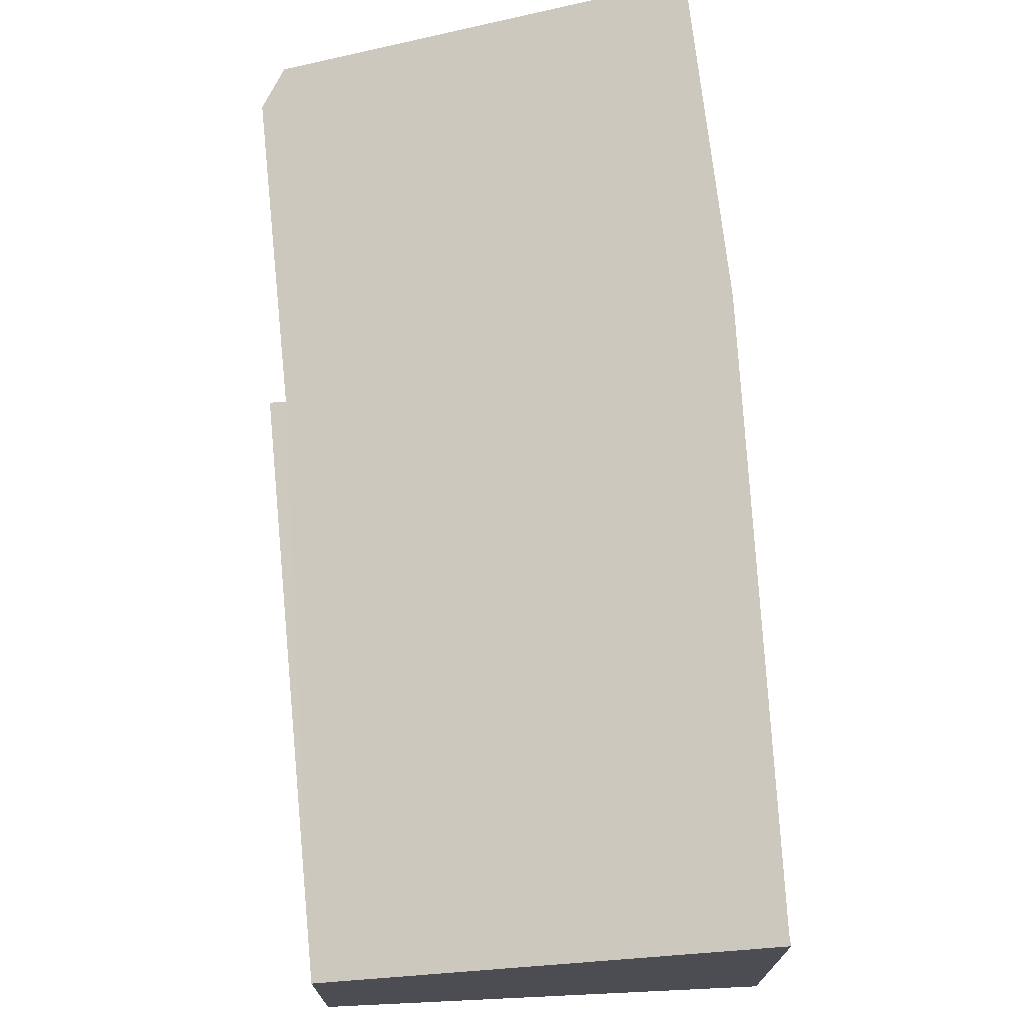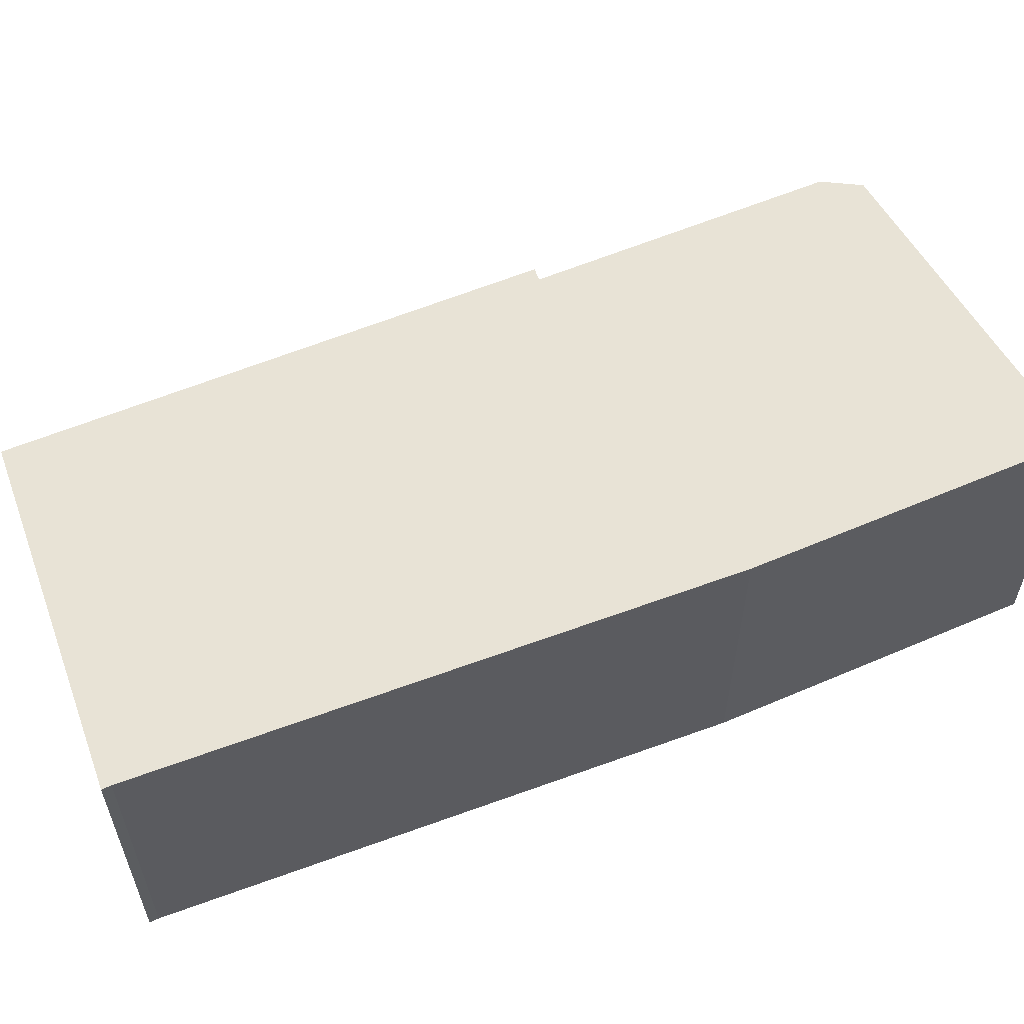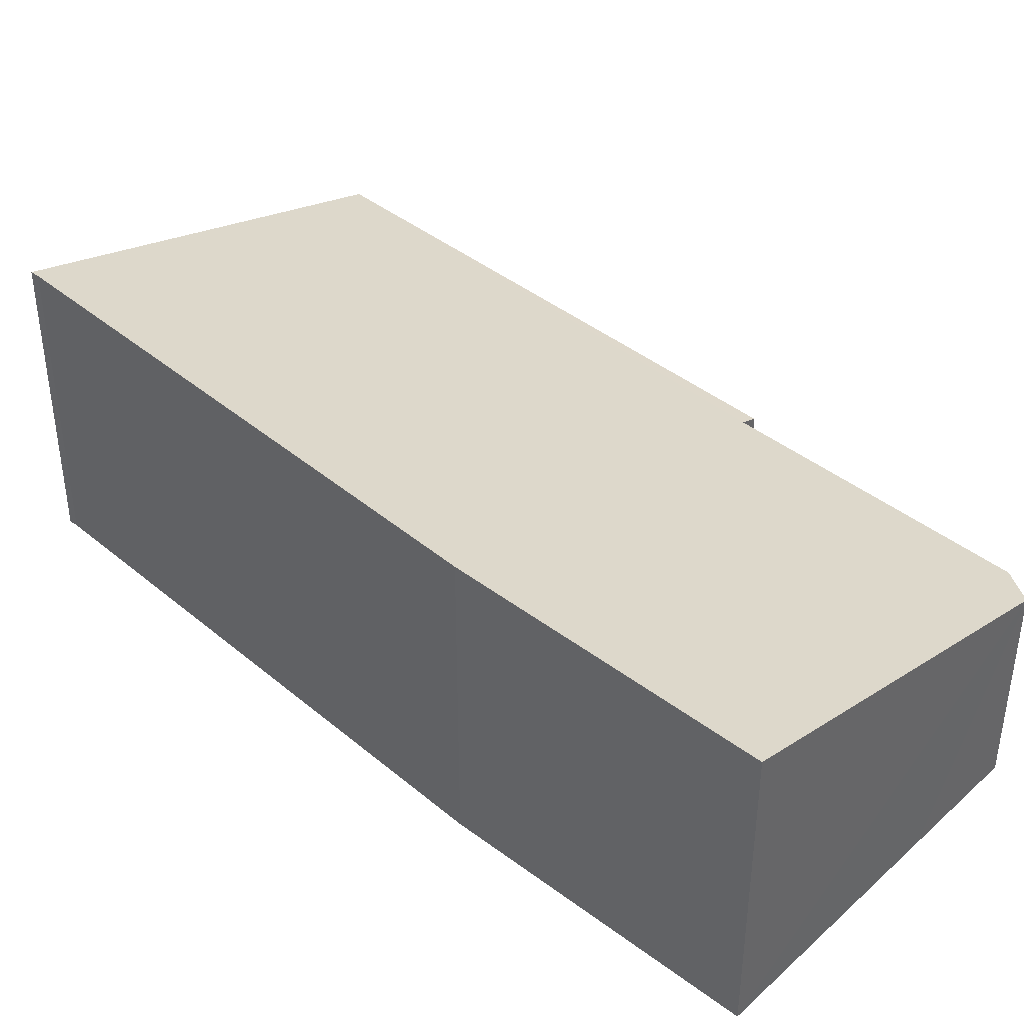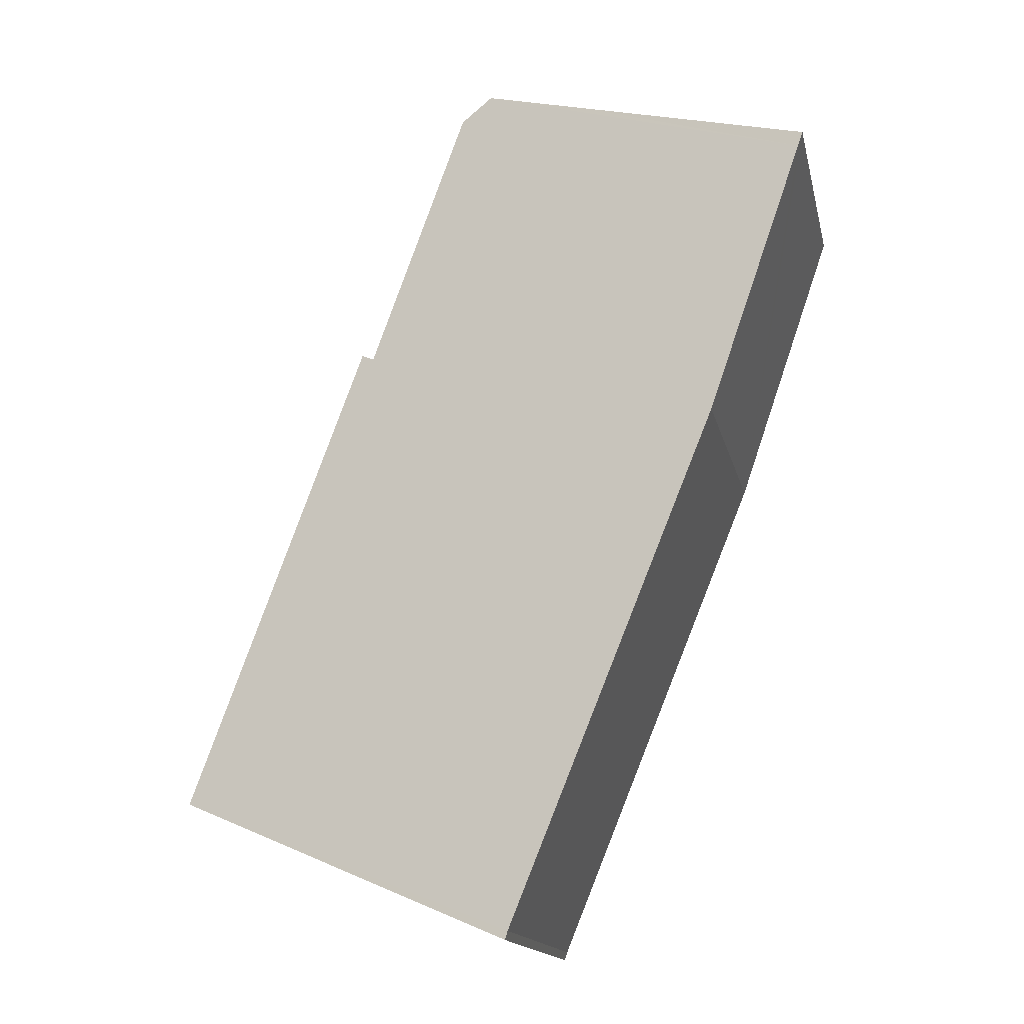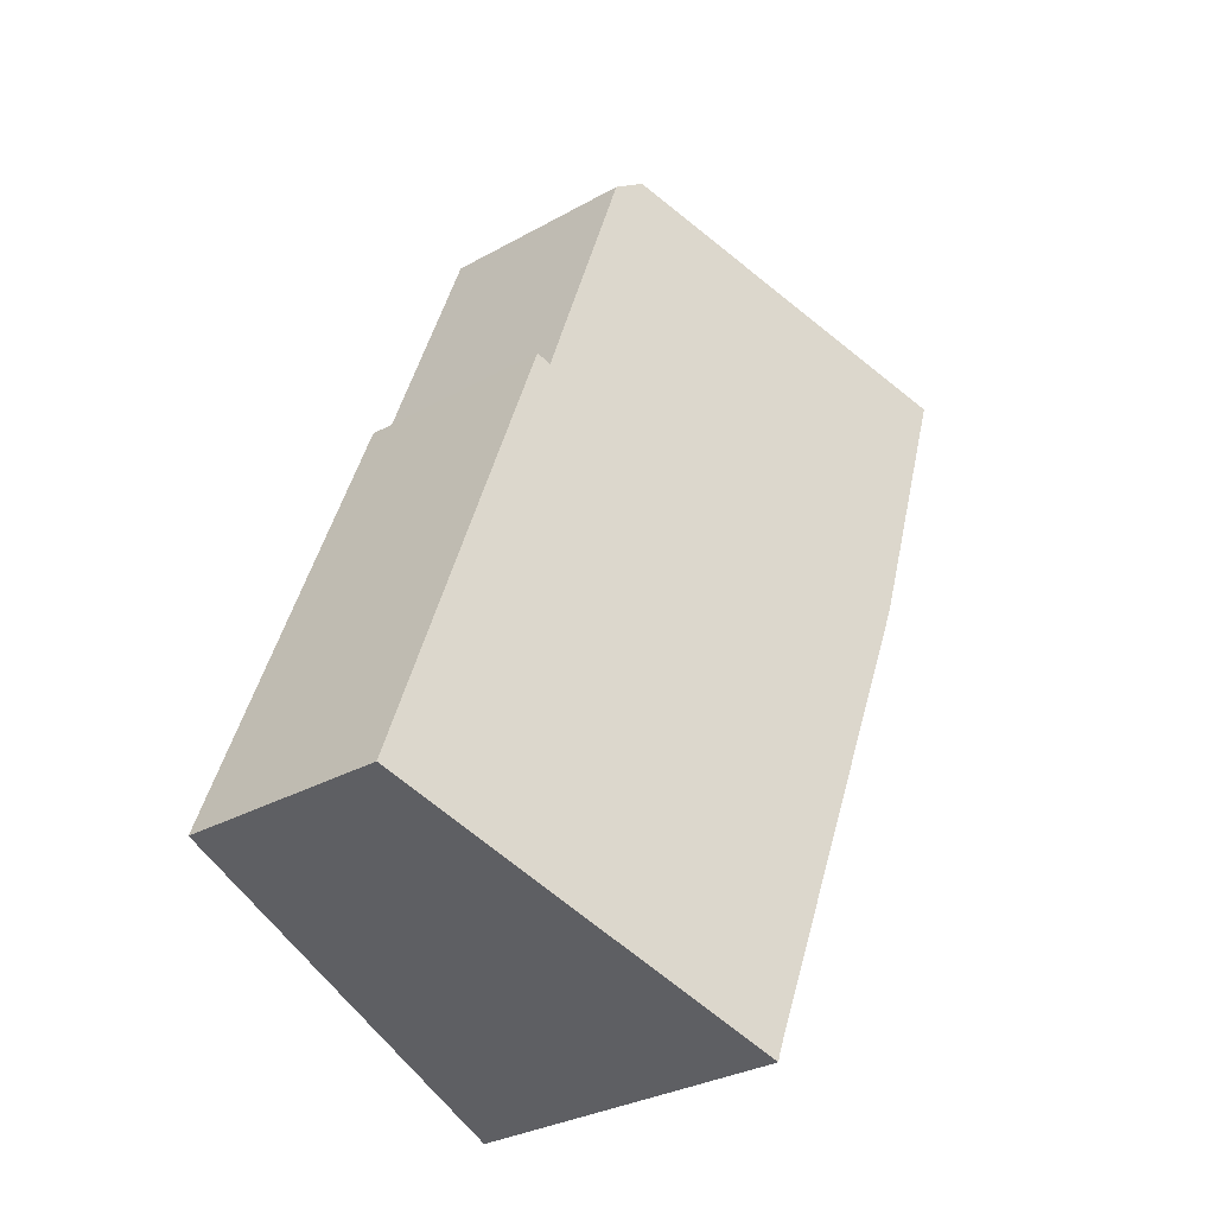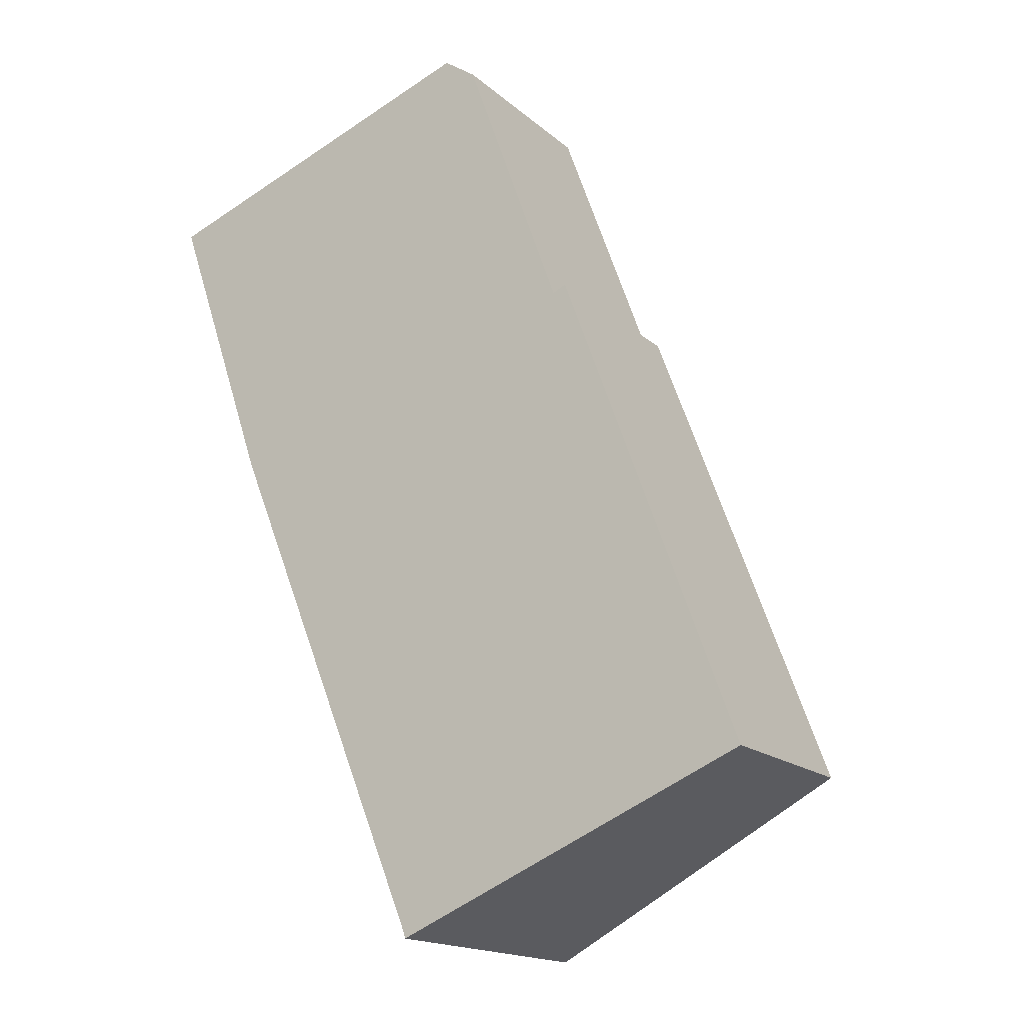
<metadata>
{"format":"obj","ext":"obj","renderer":"f3d","projection":"perspective","resolution":1024,"background":"white","views":[{"elev":73.5,"azim":154.4,"up":"+Y"},{"elev":61.1,"azim":-132.7,"up":"+Y"},{"elev":42.0,"azim":-67.0,"up":"+Y"},{"elev":-15.5,"azim":-167.9,"up":"+Z"},{"elev":-31.3,"azim":128.5,"up":"+Z"},{"elev":-16.9,"azim":31.6,"up":"+Z"}]}
</metadata>
<code>
v  10.14 3.047 -9.868
v  7.245 3.074 -2.637
v  7.444 3.016 -2.539
v  4.643 4.618 -12.04
v  4.682 4.62 -12.17
v  3.575 3.613 1.254
v  0.076 4.622 -0.222
v  0 4.62 2.829e-16
v  5.256 3.14 1.844
v  1.514 4.664 -4.397
v  5.76 3.049 1.491
v  5.256 -1.129e-16 1.844
v  5.76 -9.13e-17 1.491
v  7.245 1.615e-16 -2.637
v  10.14 6.042e-16 -9.868
v  7.444 1.555e-16 -2.539
v  4.682 7.451e-16 -12.17
v  4.643 7.374e-16 -12.04
v  1.514 2.692e-16 -4.397
v  0 0 0
v  0.076 1.359e-17 -0.222
v  3.575 -7.679e-17 1.254
g defaultobject
f 1 2 3
f 2 1 4
f 4 1 5
f 6 7 8
f 7 6 9
f 7 9 10
f 10 9 11
f 10 11 2
f 10 2 4
f 12 11 9
f 11 12 13
f 11 14 2
f 14 11 13
f 3 15 1
f 15 3 16
f 14 3 2
f 3 14 16
f 1 17 5
f 17 1 15
f 17 4 5
f 4 17 18
f 4 19 10
f 19 4 18
f 19 7 10
f 7 19 8
f 8 19 20
f 20 19 21
f 20 6 8
f 6 20 9
f 9 20 22
f 9 22 12
f 16 17 15
f 17 16 18
f 18 16 14
f 18 14 19
f 19 14 13
f 19 13 12
f 19 12 22
f 19 22 20
f 19 20 21

</code>
